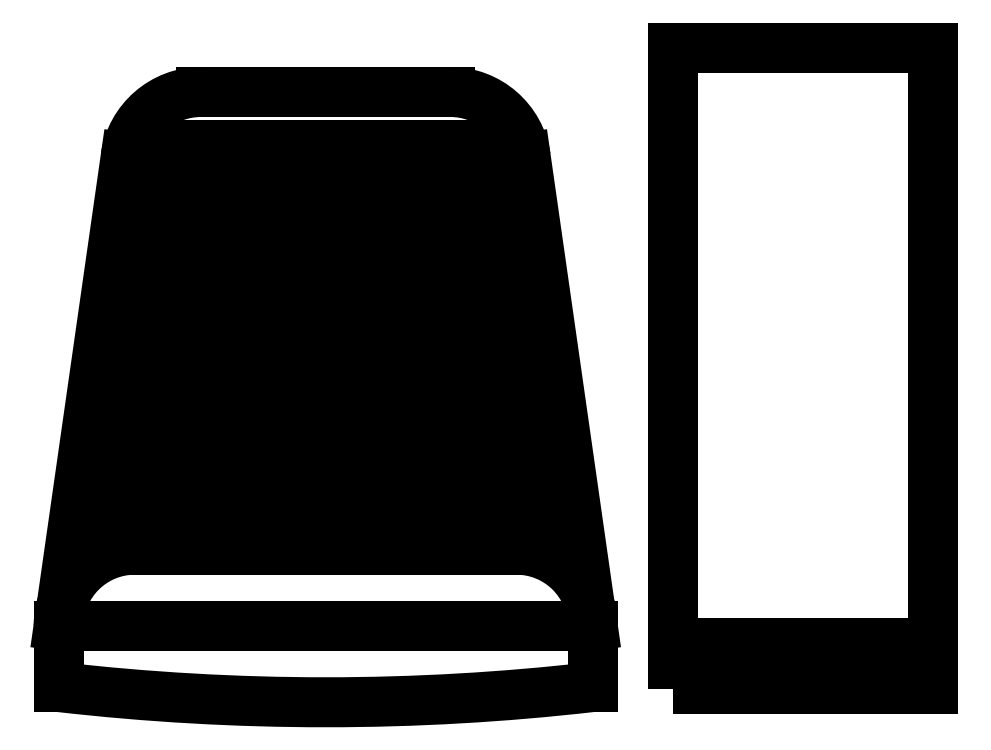
<metadata>
{"format":"dxf","ext":"dxf","renderer":"ezdxf+matplotlib","layout":"modelspace","background":"white","min_lineweight":24,"dpi":150}
</metadata>
<code>
0
SECTION
2
ENTITIES
0
POLYLINE
8
0
66
     1
10
0
20
0
30
0
70
     1
0
VERTEX
8
0
10
8.115
20
1.37
30
0
0
VERTEX
8
0
10
8.285
20
1.37
30
0
0
VERTEX
8
0
10
8.285
20
1.79
30
0
0
VERTEX
8
0
10
8.115
20
1.79
30
0
0
SEQEND
8
0
0
LINE
8
0
10
8.115
20
1.4
30
0
11
8.285
21
1.4
31
0
0
LINE
8
0
10
7.806
20
1.761
30
0
11
7.969
21
1.761
31
0
0
LINE
8
0
10
8.062
20
1.411
30
0
11
8.018
21
1.718
31
0
0
LINE
8
0
10
7.712
20
1.411
30
0
11
7.756
21
1.718
31
0
0
LINE
8
0
10
7.762
20
1.461
30
0
11
8.012
21
1.461
31
0
0
LINE
8
0
10
8.062
20
1.371
30
0
11
8.062
21
1.411
31
0
0
LINE
8
0
10
8.062
20
1.411
30
0
11
7.712
21
1.411
31
0
0
LINE
8
0
10
7.712
20
1.411
30
0
11
7.712
21
1.371
31
0
0
ARC
8
0
10
8.012
20
1.411
30
0
40
0.05
50
0
51
90
0
ARC
8
0
10
7.762
20
1.411
30
0
40
0.05
50
90
51
180
0
LINE
8
0
10
7.783
20
1.726
30
0
11
7.992
21
1.726
31
0
0
LINE
8
0
10
7.78
20
1.71
30
0
11
7.994
21
1.71
31
0
0
LINE
8
0
10
7.778
20
1.694
30
0
11
7.997
21
1.694
31
0
0
LINE
8
0
10
7.776
20
1.677
30
0
11
7.999
21
1.677
31
0
0
LINE
8
0
10
7.773
20
1.661
30
0
11
8.001
21
1.661
31
0
0
LINE
8
0
10
7.771
20
1.645
30
0
11
8.004
21
1.645
31
0
0
LINE
8
0
10
7.769
20
1.628
30
0
11
8.006
21
1.628
31
0
0
LINE
8
0
10
7.766
20
1.612
30
0
11
8.008
21
1.612
31
0
0
LINE
8
0
10
7.764
20
1.596
30
0
11
8.011
21
1.596
31
0
0
LINE
8
0
10
7.762
20
1.579
30
0
11
8.013
21
1.579
31
0
0
LINE
8
0
10
7.759
20
1.563
30
0
11
8.015
21
1.563
31
0
0
LINE
8
0
10
7.757
20
1.547
30
0
11
8.018
21
1.547
31
0
0
LINE
8
0
10
7.755
20
1.531
30
0
11
8.02
21
1.531
31
0
0
LINE
8
0
10
7.752
20
1.514
30
0
11
8.022
21
1.514
31
0
0
LINE
8
0
10
7.75
20
1.498
30
0
11
8.025
21
1.498
31
0
0
LINE
8
0
10
7.748
20
1.482
30
0
11
8.027
21
1.482
31
0
0
ARC
8
0
10
7.887
20
2.897
30
0
40
1.536
50
263.5
51
276.5
0
ARC
8
0
10
7.806
20
1.711
30
0
40
0.05
50
90
51
171.9
0
ARC
8
0
10
7.969
20
1.711
30
0
40
0.05
50
8.13
51
90
0
ENDSEC
0
EOF

</code>
